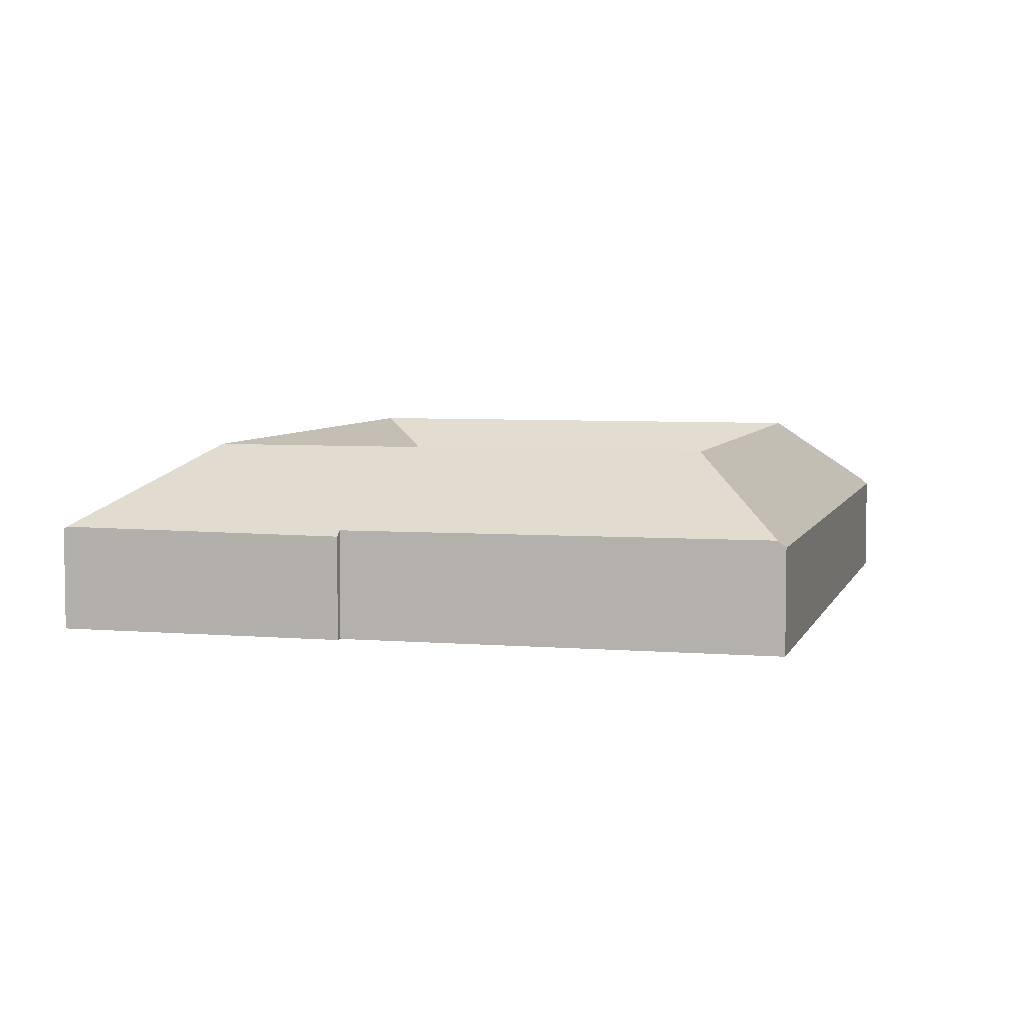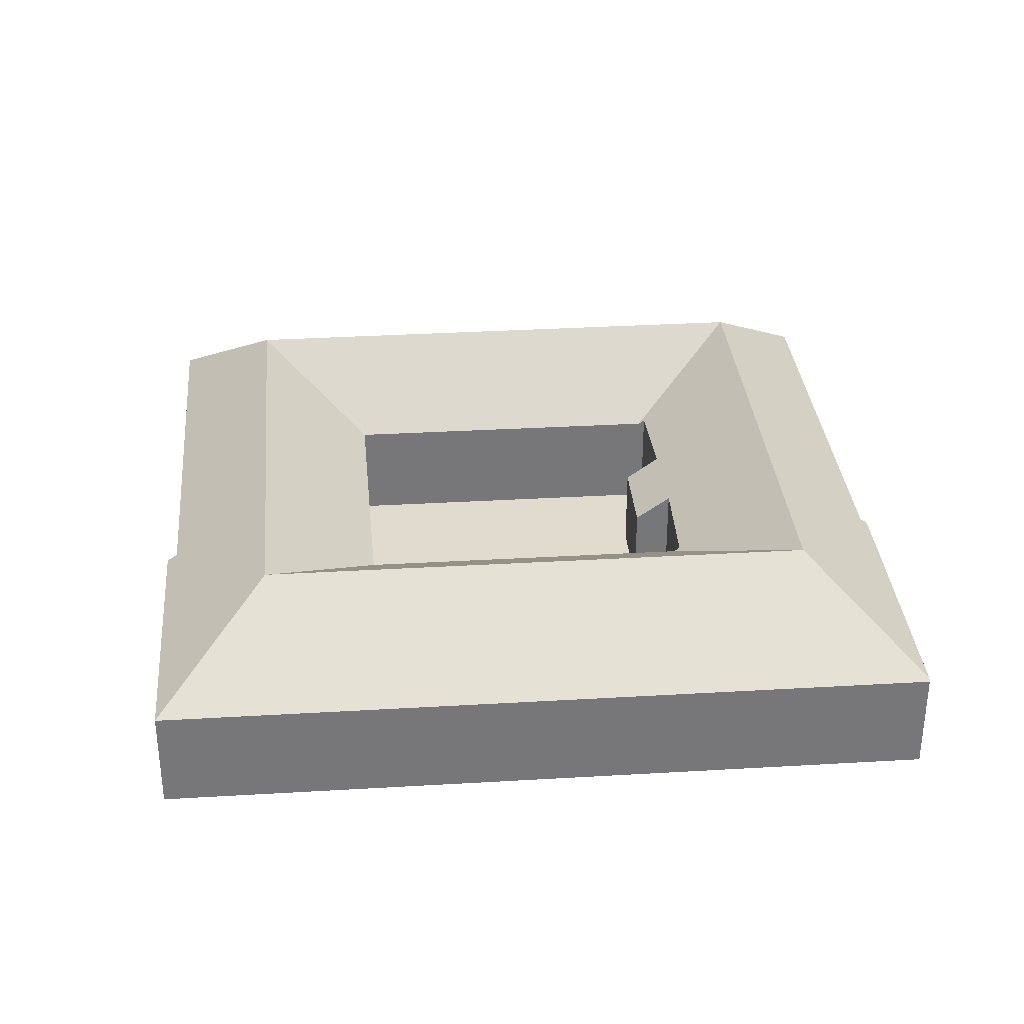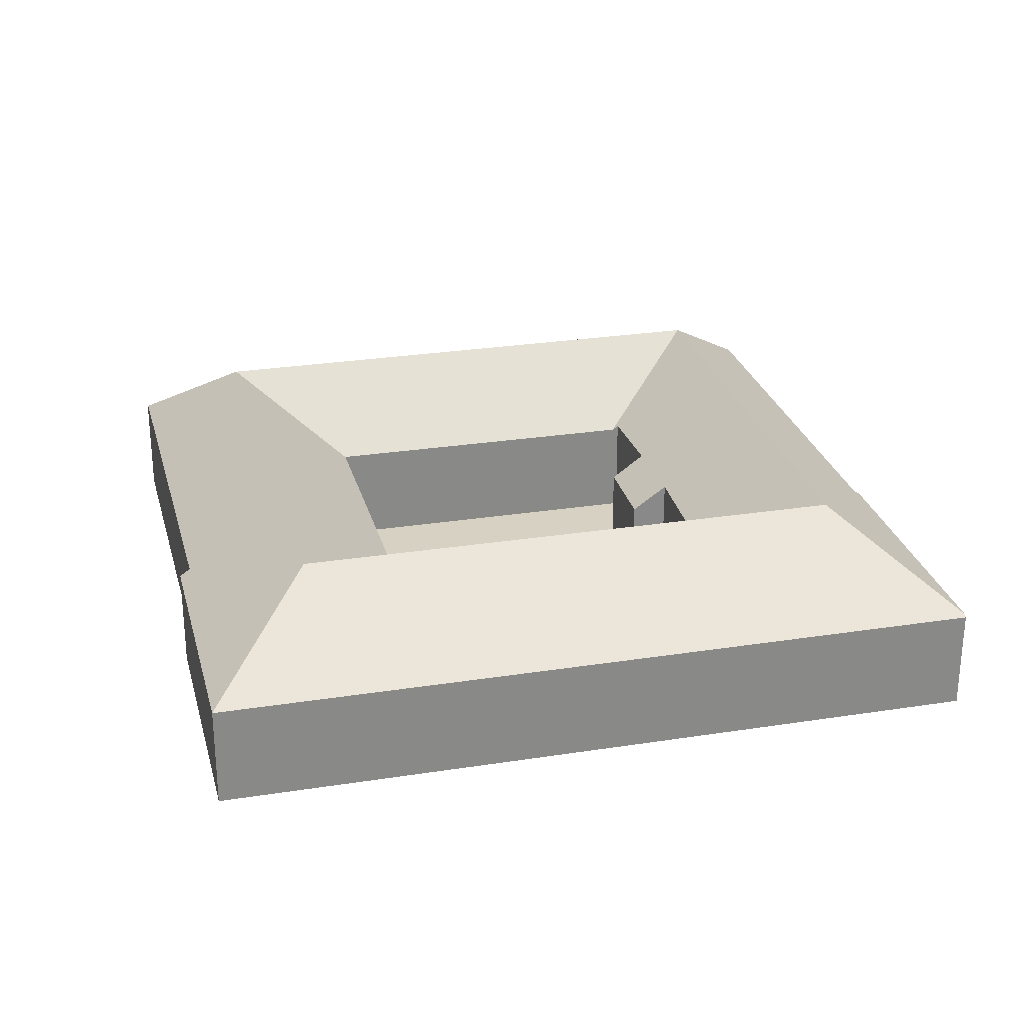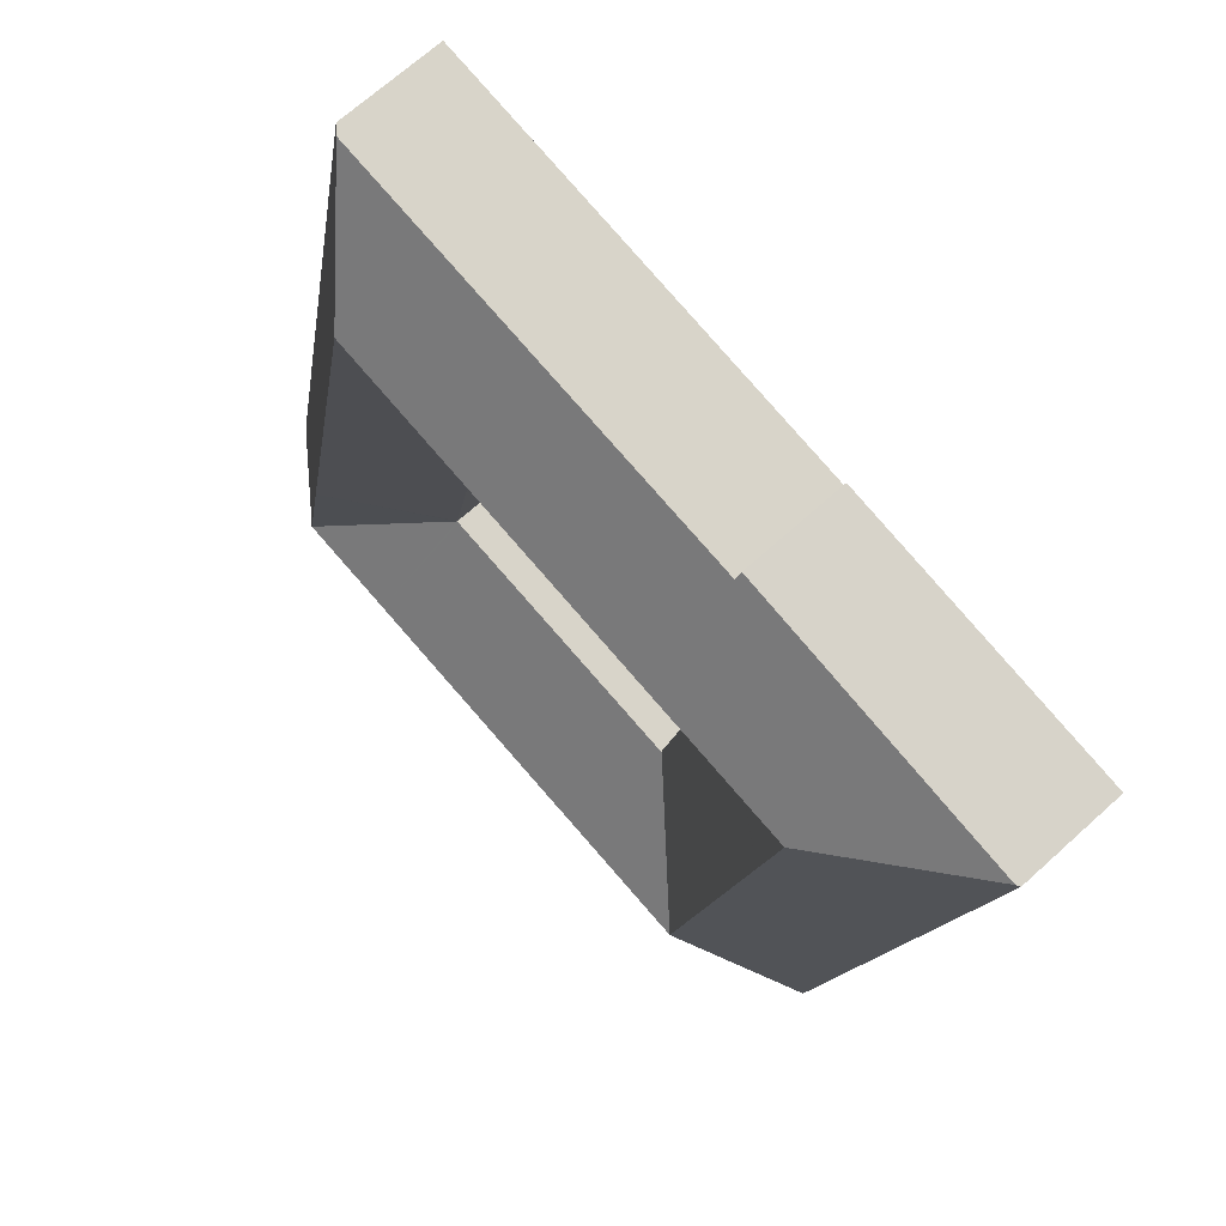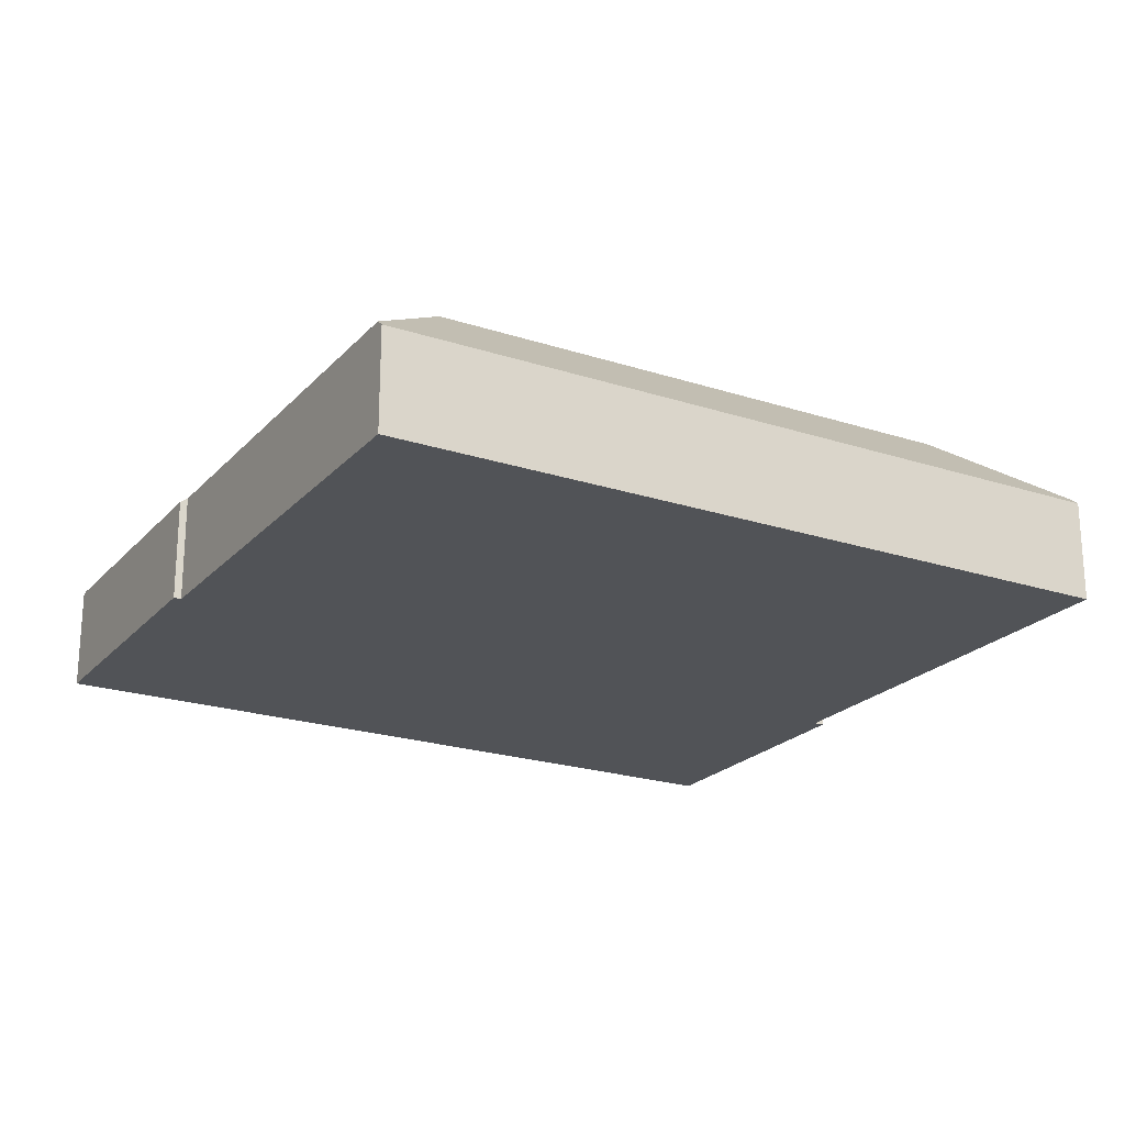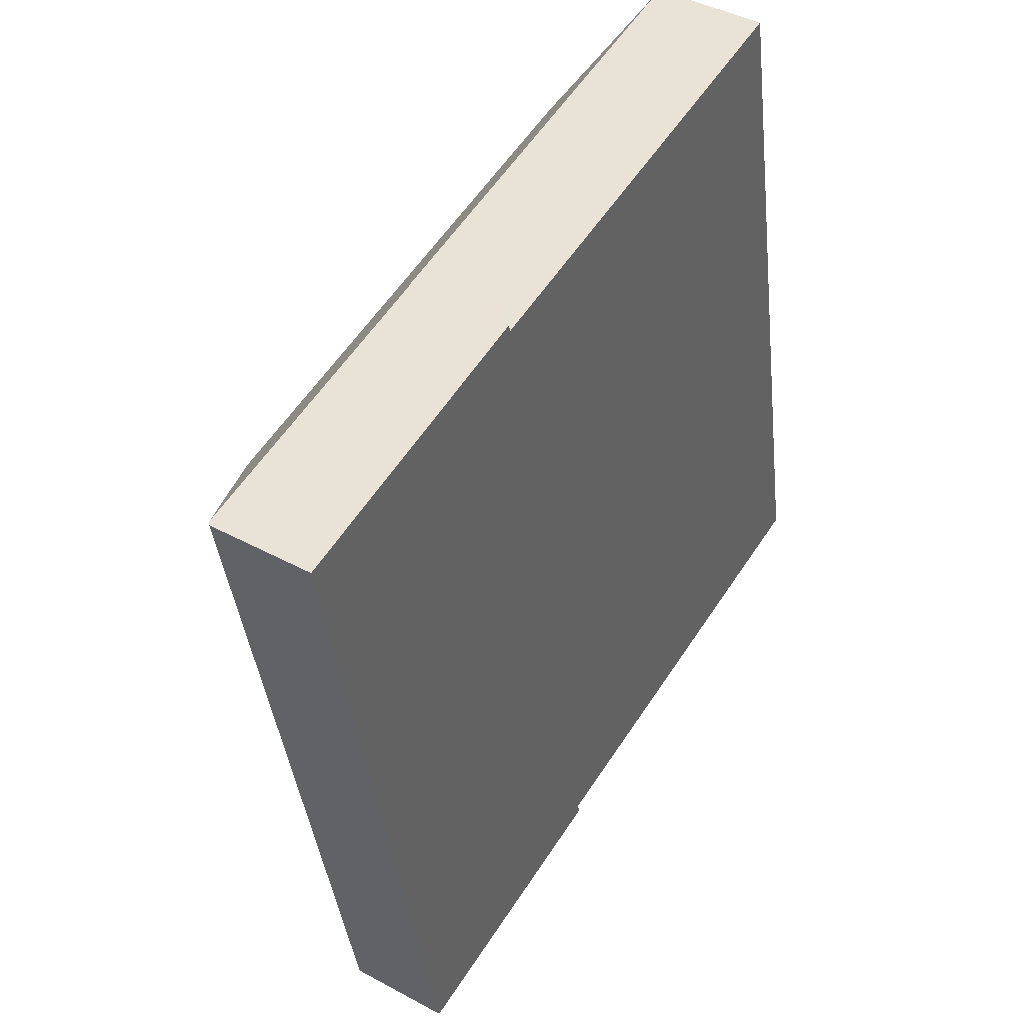
<metadata>
{"format":"obj","ext":"obj","renderer":"f3d","projection":"perspective","resolution":1024,"background":"white","views":[{"elev":5.4,"azim":3.8,"up":"+Y"},{"elev":33.2,"azim":-105.9,"up":"+Y"},{"elev":27.1,"azim":-114.9,"up":"+Y"},{"elev":68.7,"azim":-132.2,"up":"+Z"},{"elev":-22.1,"azim":49.2,"up":"+Y"},{"elev":42.8,"azim":-57.1,"up":"+Z"}]}
</metadata>
<code>
v  0.2 5.995 0.04
v  2.527 5.865 -12.7
v  0 5.865 3.591e-16
v  8.43 10.56 -4.848
v  9.72 10.56 -11.33
v  4.26 5.865 -21.41
v  13.41 10.56 -29.86
v  4.848 5.865 -24.37
v  6.209 5.865 -31.21
v  8.466 5.865 -42.55
v  14.7 10.56 -36.34
v  8.767 5.865 -44.06
v  36.92 10.56 0.572
v  40.7 6.26 7.372
v  40.94 6.26 7.416
v  30.02 6.228 5.385
v  31.19 10.56 -0.518
v  23.97 6.209 4.259
v  15.72 10.56 -3.461
v  17.12 6.188 2.987
v  16.63 6.187 2.895
v  14.46 5.888 2.904
v  16.55 5.872 3.324
v  49.41 6.311 -35.84
v  47.51 5.882 -23.48
v  49.93 5.882 -35.74
v  43.16 10.56 -31.01
v  41.88 10.56 -24.53
v  43.83 5.882 -4.842
v  38.2 10.56 -5.914
v  41.39 5.882 7.501
v  23.25 5.902 -41.31
v  21.99 10.56 -34.97
v  24.61 5.904 -41.05
v  24.46 6.342 -40.46
v  38.56 6.325 -37.85
v  37.42 10.56 -32.08
v  32.55 5.87 -6.988
v  36.25 5.89 -25.58
v  32.53 5.87 -6.893
v  36.27 5.885 -25.7
v  20.66 5.868 -28.6
v  20.65 5.839 -28.56
v  20.72 5.868 -28.59
v  36.16 5.885 -25.72
v  16.86 5.886 -9.853
v  16.88 5.885 -9.969
v  20.64 5.839 -28.5
v  32.46 6.127 -6.542
v  27.62 4.81 -9.328
v  22.43 5.8 -8.913
v  22.29 6.251 -8.303
v  22.76 4.781 -10.29
v  32.38 6.129 -6.556
v  27.23 6.214 -7.416
v  27.34 5.8 -7.979
v  16.92 6.137 -9.486
v  16.79 6.134 -9.515
v  24.61 2.514e-15 -41.05
v  8.767 2.698e-15 -44.06
v  23.25 2.53e-15 -41.31
v  49.93 2.189e-15 -35.74
v  49.41 2.194e-15 -35.84
v  38.56 2.318e-15 -37.85
v  24.46 2.478e-15 -40.46
v  8.466 2.605e-15 -42.55
v  6.209 1.911e-15 -31.21
v  4.848 1.492e-15 -24.37
v  4.26 1.311e-15 -21.41
v  2.527 7.777e-16 -12.7
v  0 0 0
v  0.2 -2.449e-18 0.04
v  14.46 -1.778e-16 2.904
v  16.55 -2.035e-16 3.324
v  16.63 -1.773e-16 2.895
v  17.12 -1.829e-16 2.987
v  23.97 -2.608e-16 4.259
v  30.02 -3.297e-16 5.385
v  40.7 -4.514e-16 7.372
v  41.39 -4.593e-16 7.501
v  40.94 -4.541e-16 7.416
v  43.83 2.965e-16 -4.842
v  47.51 1.438e-15 -23.48
v  20.66 1.751e-15 -28.6
v  36.27 1.574e-15 -25.7
v  20.72 1.75e-15 -28.59
v  36.16 1.575e-15 -25.72
v  20.65 1.749e-15 -28.56
v  20.64 1.745e-15 -28.5
v  16.88 6.104e-16 -9.969
v  16.86 6.033e-16 -9.853
v  16.79 5.826e-16 -9.515
v  27.23 4.541e-16 -7.416
v  27.34 4.886e-16 -7.979
v  27.62 5.712e-16 -9.328
v  16.92 5.808e-16 -9.486
v  22.29 5.084e-16 -8.303
v  22.76 6.303e-16 -10.29
v  32.38 4.014e-16 -6.556
v  32.46 4.006e-16 -6.542
v  22.43 5.458e-16 -8.913
v  32.53 4.221e-16 -6.893
v  32.55 4.279e-16 -6.988
v  36.25 1.567e-15 -25.58
g defaultobject
f 1 2 3
f 2 1 4
f 2 4 5
f 2 5 6
f 6 5 7
f 6 7 8
f 8 7 9
f 9 7 10
f 10 7 11
f 10 11 12
f 13 14 15
f 14 13 16
f 16 13 17
f 16 17 18
f 18 17 19
f 18 19 20
f 20 19 21
f 21 19 22
f 22 19 1
f 1 19 4
f 22 23 21
f 24 25 26
f 25 24 27
f 25 27 28
f 25 28 29
f 29 28 30
f 29 30 31
f 31 30 13
f 31 13 15
f 11 32 12
f 32 11 33
f 32 33 34
f 34 33 35
f 35 33 36
f 36 33 37
f 36 37 24
f 24 37 27
f 38 28 39
f 28 38 30
f 30 38 40
f 30 40 13
f 28 41 39
f 28 27 41
f 11 42 33
f 42 11 43
f 33 42 44
f 33 44 45
f 33 45 37
f 37 45 41
f 37 41 27
f 46 5 4
f 5 46 47
f 5 47 48
f 5 48 7
f 7 48 43
f 7 43 11
f 13 49 17
f 49 13 40
f 50 51 52
f 51 50 53
f 49 19 17
f 19 49 54
f 19 54 55
f 19 55 56
f 19 56 50
f 19 50 52
f 19 52 57
f 19 57 4
f 4 57 58
f 4 58 46
f 59 32 34
f 32 59 12
f 12 59 60
f 60 59 61
f 62 24 26
f 24 62 36
f 36 62 63
f 36 63 64
f 36 64 35
f 35 64 65
f 60 10 12
f 10 60 66
f 10 66 9
f 9 66 67
f 9 67 8
f 8 67 68
f 8 68 6
f 6 68 69
f 6 69 2
f 2 69 70
f 2 70 3
f 3 70 71
f 71 1 3
f 1 71 22
f 22 71 72
f 22 72 73
f 22 73 23
f 23 73 74
f 75 20 21
f 20 75 18
f 18 75 76
f 18 76 77
f 18 77 16
f 16 77 78
f 16 78 14
f 14 78 79
f 14 79 15
f 15 79 31
f 31 79 80
f 80 79 81
f 23 75 21
f 75 23 74
f 80 29 31
f 29 80 82
f 29 82 25
f 25 82 83
f 25 83 26
f 26 83 62
f 65 34 35
f 34 65 59
f 84 44 42
f 44 41 45
f 41 44 85
f 85 44 84
f 85 84 86
f 85 86 87
f 42 88 84
f 88 42 89
f 89 42 43
f 89 43 90
f 90 43 48
f 90 48 47
f 90 47 91
f 91 47 46
f 91 46 92
f 92 46 58
f 93 56 55
f 56 93 50
f 50 93 94
f 50 94 95
f 57 92 58
f 92 57 52
f 92 52 96
f 96 52 97
f 95 53 50
f 53 95 98
f 54 93 55
f 93 54 49
f 93 49 99
f 99 49 100
f 51 97 52
f 97 51 53
f 97 53 101
f 101 53 98
f 49 102 100
f 102 49 40
f 102 40 103
f 103 40 38
f 103 38 104
f 104 38 39
f 104 39 85
f 85 39 41
f 83 63 62
f 63 83 64
f 64 83 65
f 65 83 66
f 66 83 67
f 67 83 82
f 67 82 68
f 68 82 69
f 69 82 70
f 70 82 80
f 70 80 79
f 70 79 78
f 70 78 75
f 70 75 71
f 79 80 81
f 75 78 77
f 75 77 76
f 71 75 72
f 72 75 74
f 72 74 73
f 65 61 59
f 61 65 60
f 60 65 66

</code>
